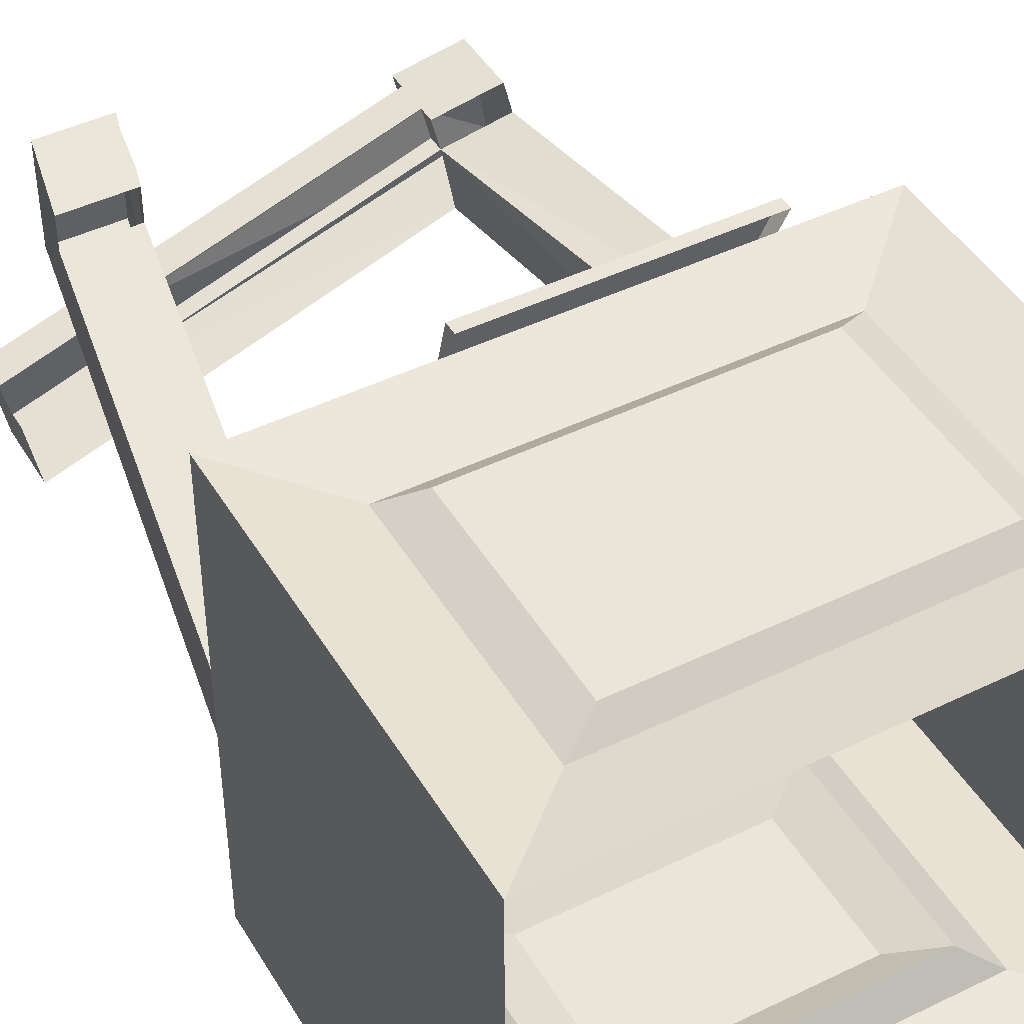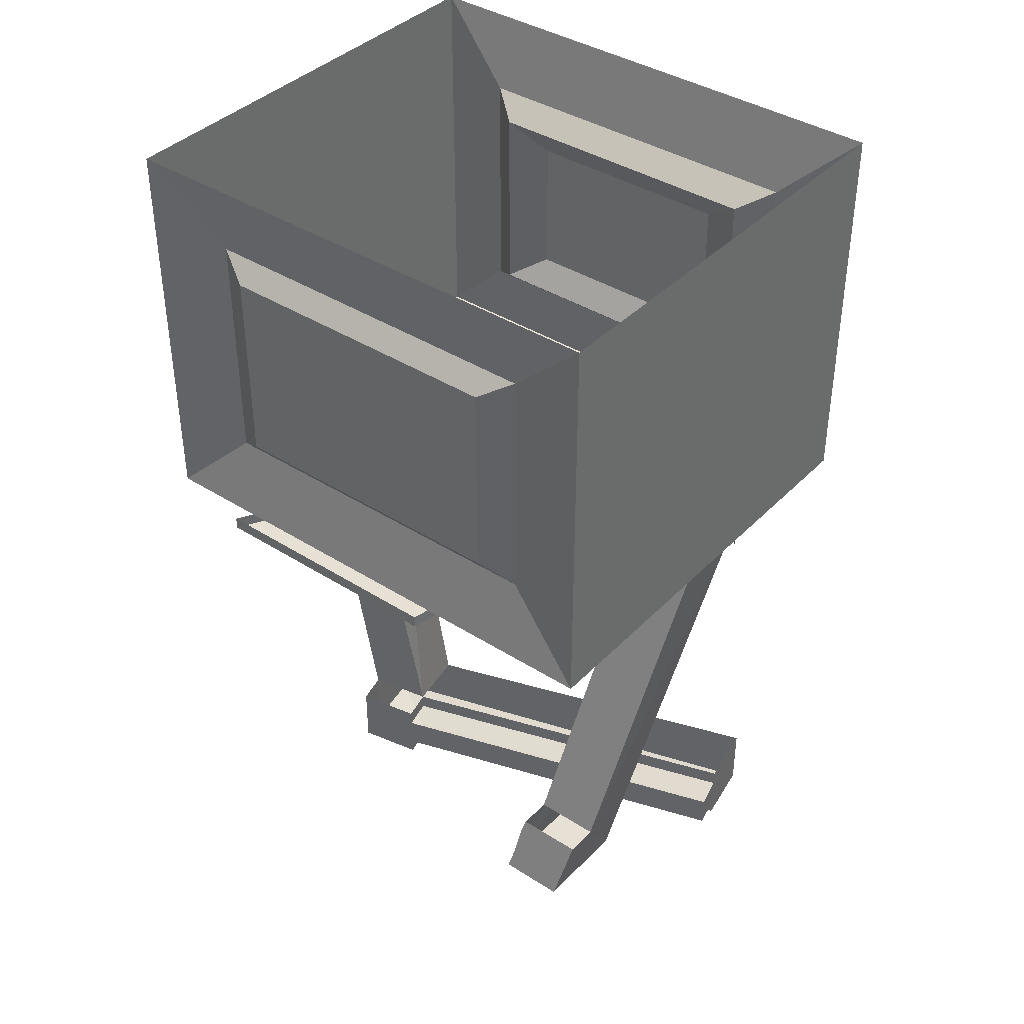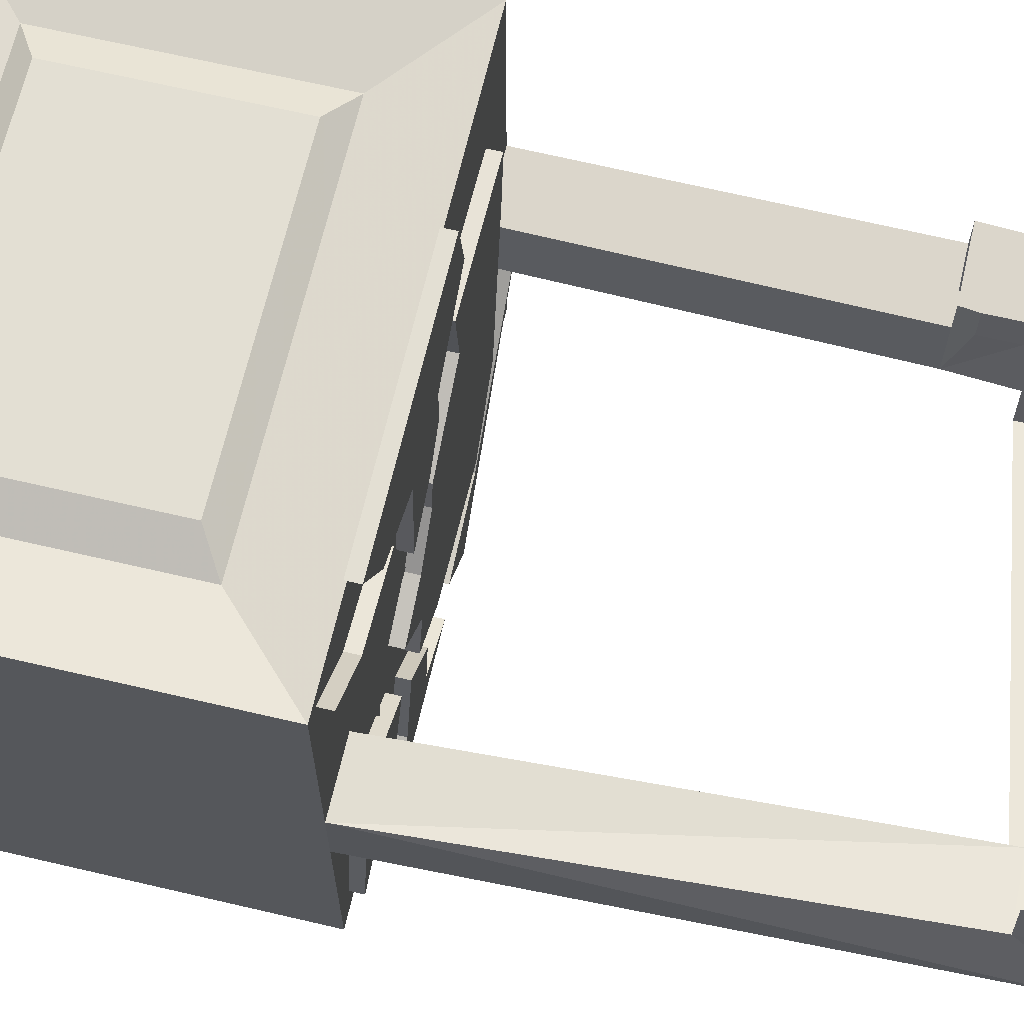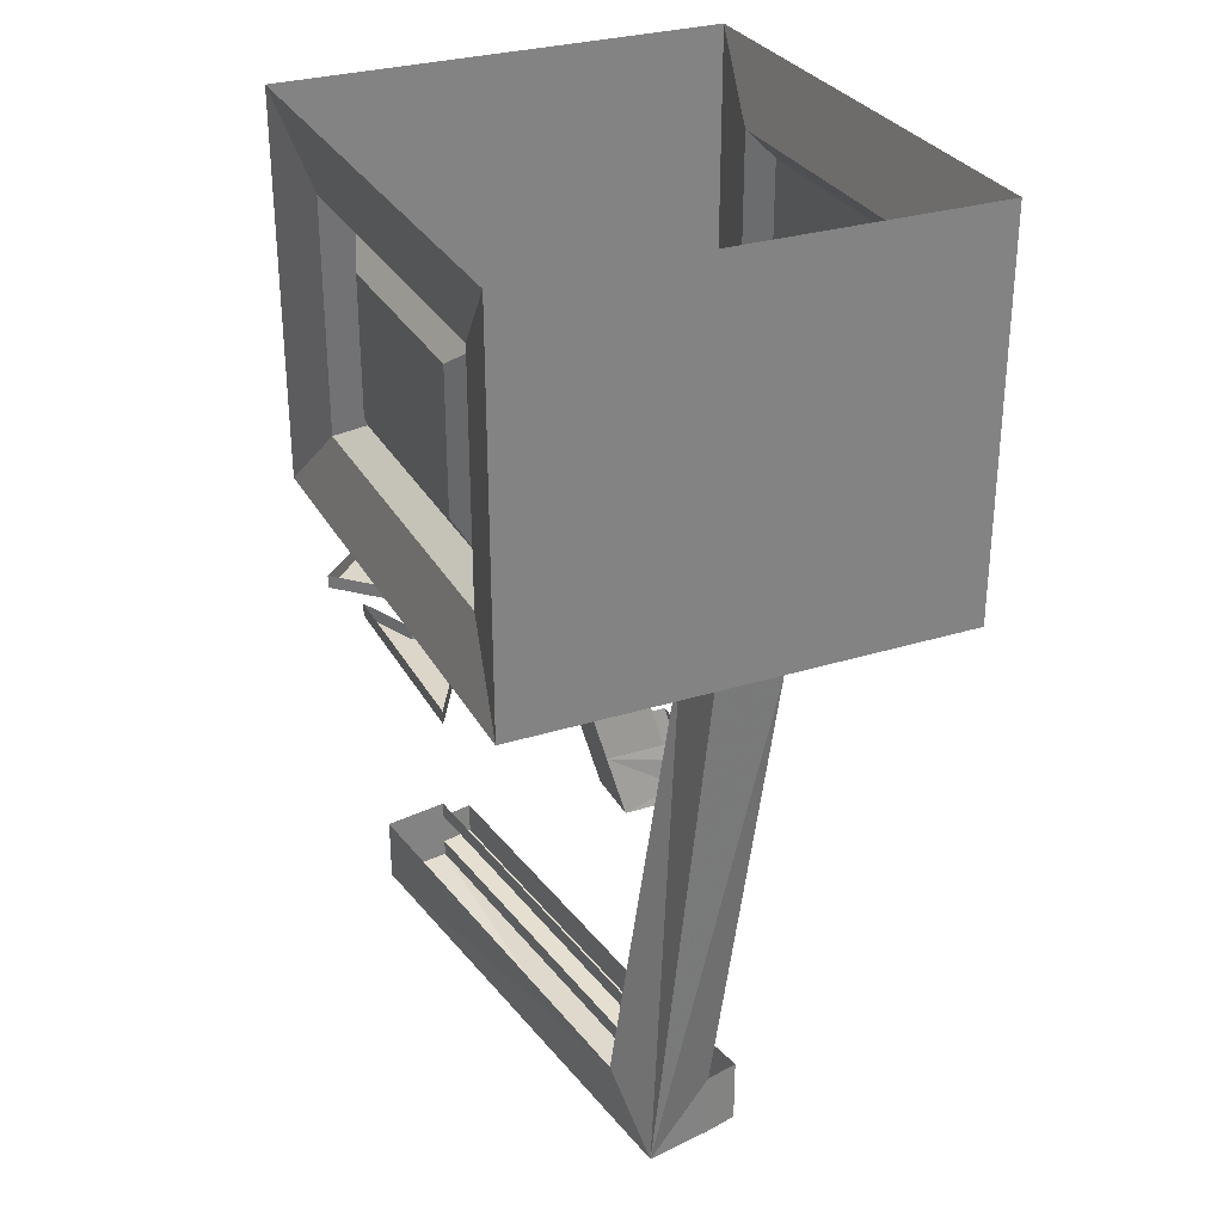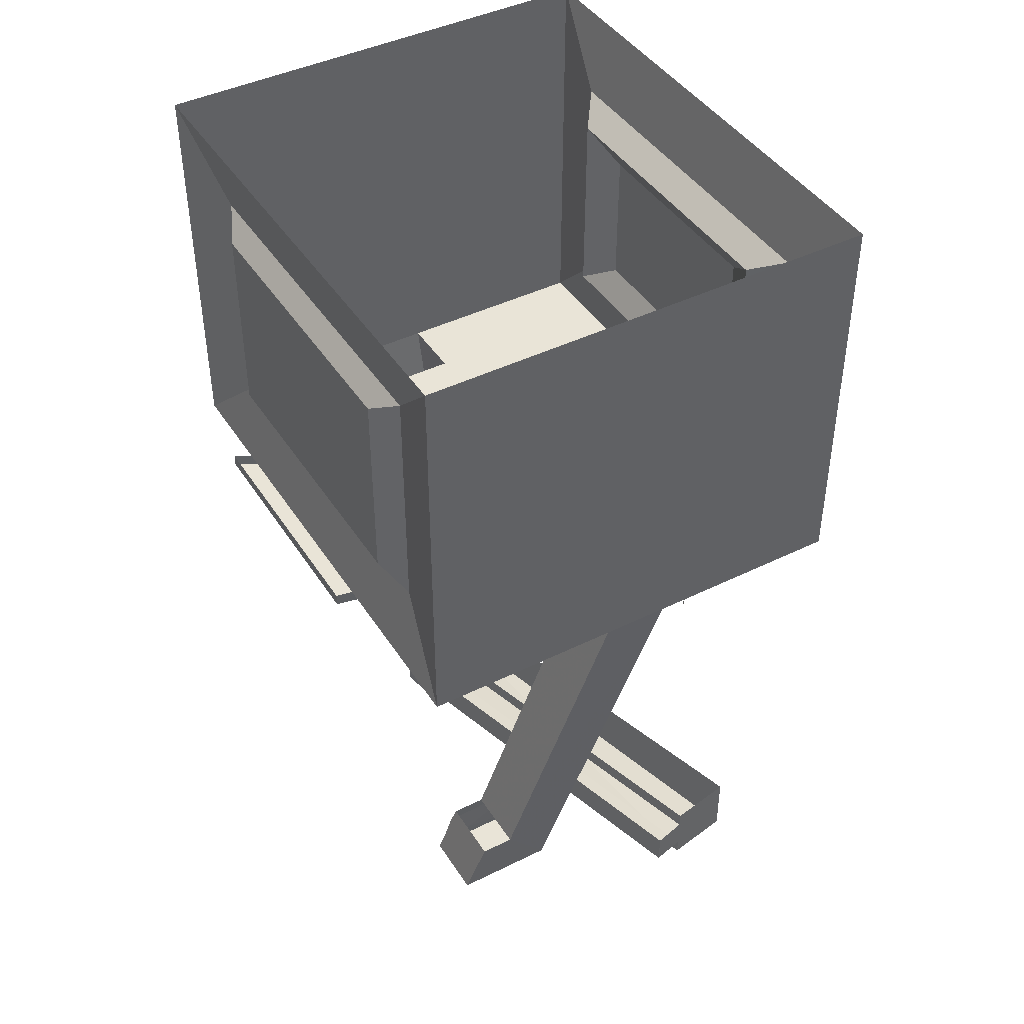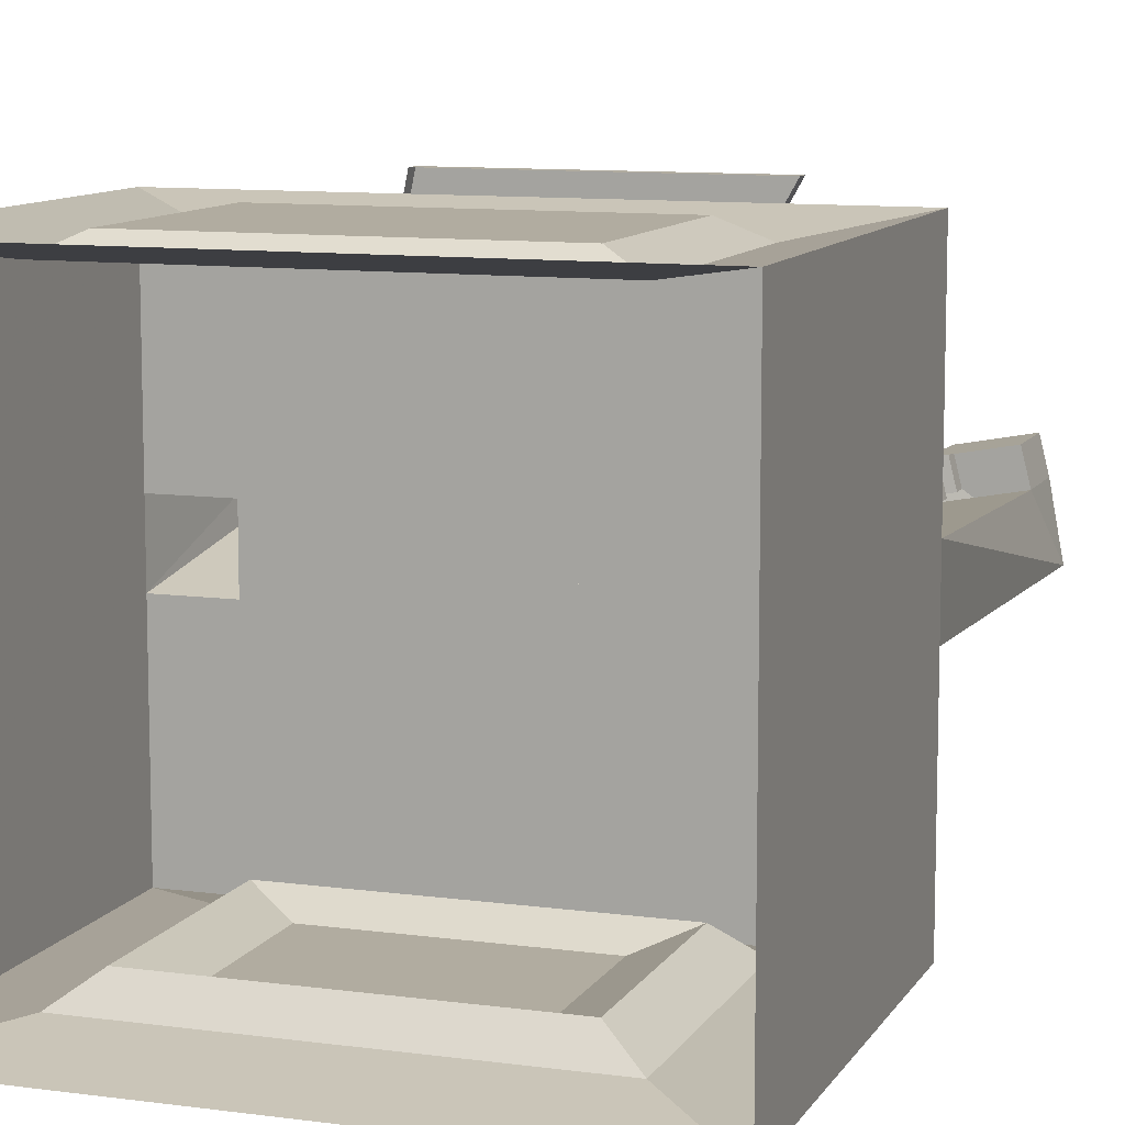
<metadata>
{"format":"obj","ext":"obj","renderer":"f3d","projection":"perspective","resolution":1024,"background":"white","views":[{"elev":45.2,"azim":150.7,"up":"+Z"},{"elev":39.3,"azim":38.6,"up":"+Y"},{"elev":67.1,"azim":-76.8,"up":"+Z"},{"elev":29.9,"azim":-114.4,"up":"+Y"},{"elev":43.2,"azim":59.7,"up":"+Y"},{"elev":10.1,"azim":-160.8,"up":"+Z"}]}
</metadata>
<code>
v -0.2812 -1.656 0.02344
v -0.2812 -1.719 0.02344
v 0.4688 -1.617 -0.125
v 0.4688 -1.555 -0.125
v 0.4531 -1.617 -0.1875
v 0.4531 -1.555 -0.1875
v 0.4297 -1.648 -0.3125
v 0.4297 -1.523 -0.3125
v 0.4531 -1.523 -0.1875
v -0.2969 -1.656 -0.03906
v -0.2969 -1.625 -0.03906
v -0.2812 -1.625 0.02344
v -0.4062 -1.625 0.04688
v -0.4062 -1.75 0.04688
v -0.2812 -1.75 0.02344
v -0.2969 -1.75 -0.03906
v -0.2969 -1.719 -0.03906
v 0.5 -0.75 -0.0625
v 0.5 0 -0.4375
v 0.5 0 0.4375
v 0.5 -0.75 0.0625
v 0.4062 -1.391 0.2266
v 0.3828 -1.516 0.1328
v 0.375 -0.75 -0.0625
v 0.375 -0.75 -0.3125
v 0.5 -0.75 -0.4375
v 0.3438 -0.1484 -0.4062
v -0.5 0 -0.4375
v -0.3438 -0.1484 -0.4062
v -0.5 -0.75 -0.4375
v -0.5 -0.75 -0.0625
v -0.5 -0.75 0.0625
v -0.5 0 0.4375
v -0.5 -0.75 0.4375
v -0.3438 -0.1484 0.4062
v 0.3438 -0.1484 0.4062
v 0.5 -0.75 0.4375
v 0.375 -0.75 0.0625
v 0.2812 -1.391 0.2266
v -0.3438 -0.6016 0.4062
v -0.2812 -0.5625 0.4375
v -0.2812 -0.1875 0.4375
v 0.2812 -0.1875 0.4375
v 0.3438 -0.6016 0.4062
v 0.375 -0.75 0.3125
v -0.375 -0.75 0.0625
v -0.375 -0.75 -0.0625
v 0.2812 -1.391 0.1016
v 0.2734 -1.422 0.2344
v 0.2734 -1.422 0.2969
v 0.2812 -1.391 0.2891
v 0.4062 -1.391 0.2891
v 0.3828 -1.516 0.3203
v 0.3828 -1.516 0.2578
v 0.2578 -1.516 0.2578
v 0.2578 -1.516 0.1328
v 0.3438 -0.6016 -0.4062
v 0.2812 -0.5625 -0.3594
v 0.2812 -0.1875 -0.3594
v -0.2812 -0.1875 -0.3594
v -0.3438 -0.6016 -0.4062
v -0.375 -0.75 -0.3125
v -0.4453 -1.75 -0.1406
v -0.4219 -1.625 -0.01562
v -0.375 -0.75 0.3125
v -0.4219 -1.75 -0.01562
v -0.3203 -1.625 -0.1641
v 0.4531 -1.648 -0.1875
v 0.2812 -0.5625 0.4375
v -0.2812 -0.5625 -0.3594
v -0.2031 -0.5078 -0.3906
v 0.2031 -0.5078 -0.3906
v 0.2031 -0.2422 -0.3906
v -0.2031 -0.2422 -0.3906
v 0.2656 -1.484 0.3125
v 0.2578 -1.516 0.3203
v 0.2656 -1.484 0.25
v -0.125 -0.7734 0.07812
v -0.03125 -0.7734 0.125
v 0.02344 -0.7734 0.1875
v -0.1094 -0.7734 0.2578
v -0.1094 -0.75 0.2578
v -0.125 -0.75 0.07812
v -0.03125 -0.75 0.125
v 0.02344 -0.75 0.1875
v 0.02344 -0.7734 0.2578
v -0.25 -0.7734 0.3281
v -0.25 -0.75 0.3281
v 0.1719 -0.7734 0.3516
v 0.1484 -0.7734 0.4688
v -0.3281 -0.7734 0.4688
v -0.3281 -0.75 0.4688
v -0.3203 -0.7734 -0.01562
v -0.3594 -0.7734 0.3125
v -0.4688 -0.7734 0.4141
v -0.4688 -0.75 0.4141
v -0.3203 -0.75 -0.01562
v -0.2969 -0.7734 0.125
v -0.2031 -0.7734 0.2891
v -0.2031 -0.75 0.2891
v -0.3594 -0.75 0.3125
v -0.1641 -0.7734 0.125
v -0.1641 -0.75 0.125
v -0.4609 -0.7734 -0.375
v -0.3359 -0.7734 -0.1172
v -0.4297 -0.7734 -0.2266
v -0.4297 -0.75 -0.2266
v -0.4609 -0.75 -0.375
v -0.2891 -0.7734 -0.3125
v -0.2266 -0.7734 -0.1953
v -0.2266 -0.75 -0.1953
v -0.3359 -0.75 -0.1172
v 0.3828 -0.7734 0.2578
v 0.1172 -0.7734 0.2812
v 0.1328 -0.7734 0.1562
v 0.375 -0.7734 0.1641
v 0.375 -0.75 0.1641
v 0.3828 -0.75 0.2578
v 0.1172 -0.75 0.2812
v 0.1328 -0.75 0.1562
v -0.02344 -0.7734 0.07812
v -0.03125 -0.7734 0.01562
v 0.3125 -0.7734 -0.2266
v 0.3125 -0.75 -0.2266
v -0.1094 -0.7734 -0.1953
v -0.1016 -0.7734 -0.05469
v -0.1953 -0.7734 -0.09375
v -0.1953 -0.75 -0.09375
v -0.1094 -0.75 -0.1953
v -0.1328 -0.7734 -0.2734
v 0.2031 -0.7734 -0.3516
v 0.2031 -0.75 -0.3516
v -0.03125 -0.7734 -0.3359
v -0.03125 -0.75 -0.3359
v 0.1172 -0.7734 -0.5
v 0.1953 -0.7734 -0.375
v 0.03125 -0.7734 -0.4141
v 0.03125 -0.75 -0.4141
v 0.1172 -0.75 -0.5
v 0.4922 -0.7734 -0.1172
v 0.4922 -0.75 -0.1172
v 0.1953 -0.75 -0.375
v -0.1094 -0.7734 -0.4297
v -0.2188 -0.7734 -0.3906
v -0.375 -0.7734 -0.4766
v 0 -0.7734 -0.4766
v 0 -0.75 -0.4766
v -0.1094 -0.75 -0.4297
v -0.09375 -0.7734 -0.3516
v -0.1797 -0.7734 -0.2578
v -0.1797 -0.75 -0.2578
v -0.2188 -0.75 -0.3906
v -0.375 -0.75 -0.4766
v 0.02344 -0.75 0.2578
v 0.1719 -0.75 0.3516
v 0.1484 -0.75 0.4688
v -0.2969 -0.75 0.125
v -0.02344 -0.75 0.07812
v -0.03125 -0.75 0.01562
v -0.1016 -0.75 -0.05469
v -0.1328 -0.75 -0.2734
v -0.2891 -0.75 -0.3125
v -0.09375 -0.75 -0.3516
f 1 2 3
f 1 3 4
f 4 3 5
f 4 5 6
f 2 17 5
f 2 5 3
f 6 5 7
f 6 7 8
f 6 8 9
f 18 24 25
f 18 25 26
f 21 37 38
f 37 34 45
f 37 45 38
f 23 54 55
f 23 55 56
f 30 26 25
f 30 25 62
f 30 62 31
f 31 62 47
f 32 46 34
f 34 46 65
f 34 65 45
f 63 7 68
f 63 68 16
f 63 16 66
f 41 69 42
f 42 69 43
f 58 70 71
f 58 71 72
f 58 72 59
f 59 72 73
f 59 73 60
f 60 73 74
f 60 74 70
f 70 74 71
f 5 68 7
f 6 9 10
f 10 9 11
f 18 19 20
f 18 20 21
f 18 21 22
f 18 22 23
f 18 23 24
f 18 26 19
f 19 26 27
f 19 27 28
f 28 27 29
f 28 29 30
f 28 30 31
f 28 31 32
f 28 32 33
f 33 32 34
f 33 34 35
f 33 35 20
f 20 35 36
f 20 36 37
f 20 37 21
f 21 38 39
f 21 39 22
f 35 34 40
f 36 44 37
f 37 44 40
f 37 40 34
f 38 24 48
f 38 48 39
f 39 48 49
f 22 54 23
f 23 56 48
f 23 48 24
f 27 26 57
f 29 61 30
f 30 61 57
f 30 57 26
f 31 47 63
f 31 63 32
f 32 63 64
f 32 64 11
f 32 11 46
f 47 67 63
f 63 67 7
f 63 66 64
f 67 8 7
f 16 68 5
f 16 5 17
f 11 67 47
f 11 47 46
f 71 74 73
f 71 73 72
f 55 77 56
f 56 77 48
f 48 77 49
f 10 11 12
f 10 12 1
f 35 40 41
f 35 41 42
f 35 42 36
f 36 42 43
f 36 43 44
f 38 46 47
f 38 47 24
f 39 49 50
f 39 50 51
f 52 53 54
f 52 54 22
f 14 13 64
f 14 64 66
f 43 69 44
f 57 61 70
f 57 70 58
f 55 76 77
f 49 77 75
f 49 75 50
f 76 75 77
f 1 12 13
f 1 13 2
f 2 13 14
f 2 14 15
f 2 15 16
f 2 16 17
f 38 45 46
f 51 50 52
f 52 50 53
f 27 57 58
f 27 58 59
f 27 59 29
f 29 59 60
f 29 60 61
f 45 65 46
f 14 66 16
f 14 16 15
f 60 70 61
f 24 47 62
f 24 62 25
f 53 75 76
f 53 76 54
f 54 76 55
f 50 75 53
f 40 44 69
f 40 69 41
f 78 79 80
f 78 80 81
f 78 81 82
f 78 82 83
f 78 83 79
f 79 83 84
f 79 84 80
f 80 84 85
f 80 85 86
f 80 86 81
f 81 86 87
f 81 87 88
f 81 88 82
f 87 86 89
f 87 89 90
f 87 90 91
f 87 91 92
f 87 92 88
f 93 94 95
f 93 95 96
f 93 96 97
f 93 97 98
f 93 98 94
f 94 98 99
f 94 99 100
f 94 100 101
f 94 101 95
f 95 101 96
f 98 102 99
f 99 102 103
f 99 103 100
f 104 105 106
f 104 106 107
f 104 107 108
f 104 108 109
f 104 109 105
f 105 109 110
f 105 110 111
f 105 111 112
f 105 112 106
f 106 112 107
f 113 114 115
f 113 115 116
f 113 116 117
f 113 117 118
f 113 118 114
f 114 118 119
f 114 119 115
f 115 119 120
f 115 120 121
f 115 121 122
f 115 122 116
f 116 122 123
f 116 123 124
f 116 124 117
f 125 122 126
f 125 126 127
f 125 127 128
f 125 128 129
f 125 129 130
f 125 130 122
f 122 130 123
f 123 130 131
f 123 131 132
f 123 132 124
f 130 133 131
f 131 133 134
f 131 134 132
f 135 136 137
f 135 137 138
f 135 138 139
f 135 139 140
f 135 140 136
f 136 140 141
f 136 141 142
f 136 142 137
f 137 142 138
f 143 144 145
f 143 145 146
f 143 146 147
f 143 147 148
f 143 148 149
f 143 149 150
f 143 150 144
f 144 150 151
f 144 151 152
f 144 152 145
f 145 152 153
f 145 153 146
f 146 153 147
f 86 85 154
f 86 154 89
f 89 154 155
f 89 155 90
f 90 155 156
f 90 156 91
f 91 156 92
f 98 97 157
f 98 157 102
f 102 157 103
f 121 120 158
f 121 158 122
f 122 158 159
f 122 159 126
f 126 159 160
f 126 160 127
f 127 160 128
f 130 129 161
f 130 161 133
f 133 161 134
f 140 139 141
f 110 109 162
f 110 162 111
f 149 148 163
f 149 163 150
f 150 163 151
f 109 108 162

</code>
